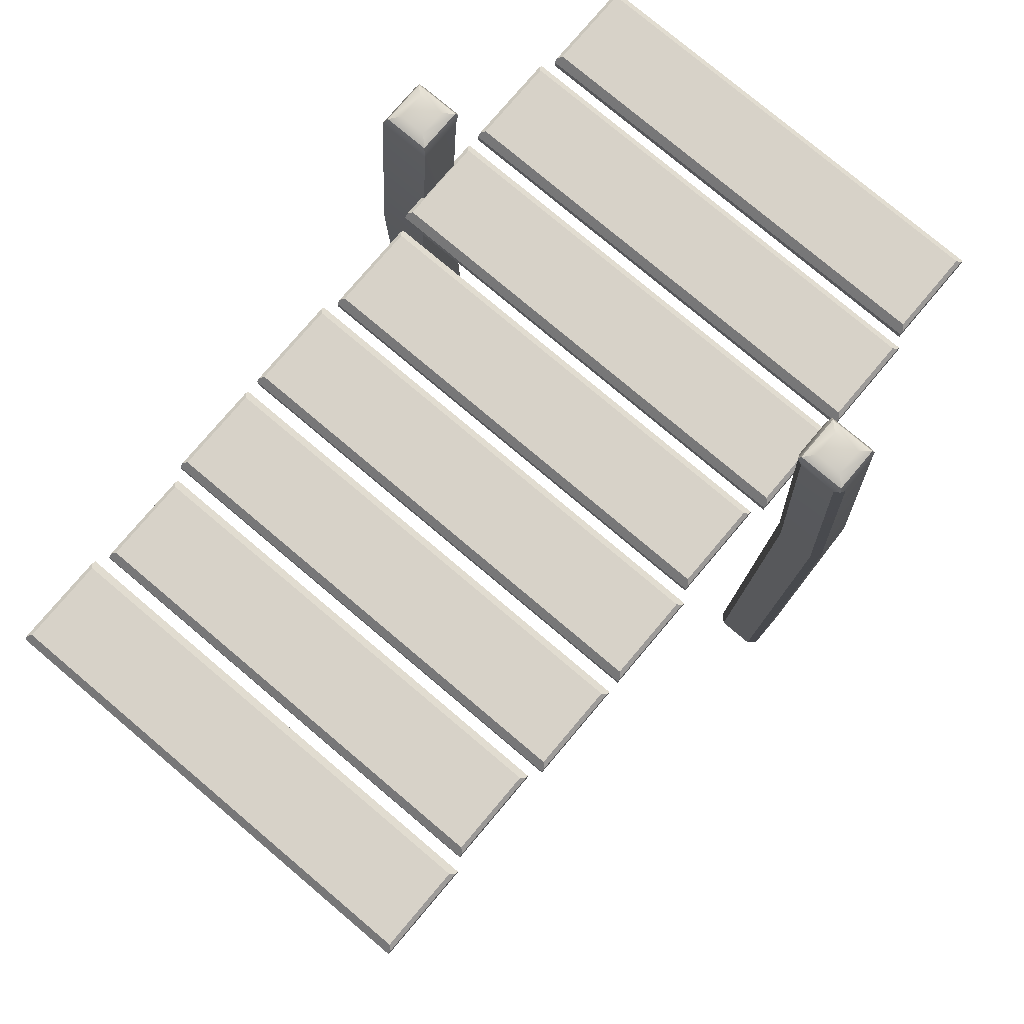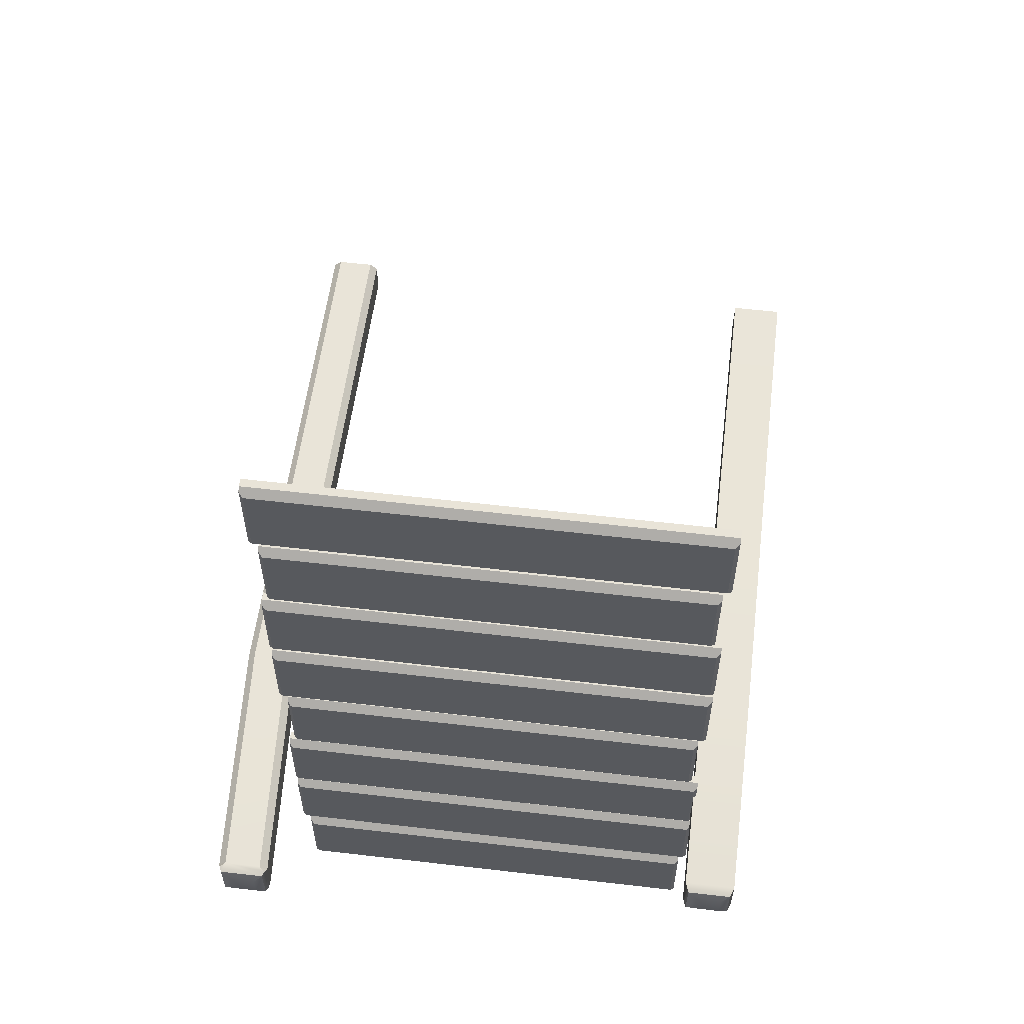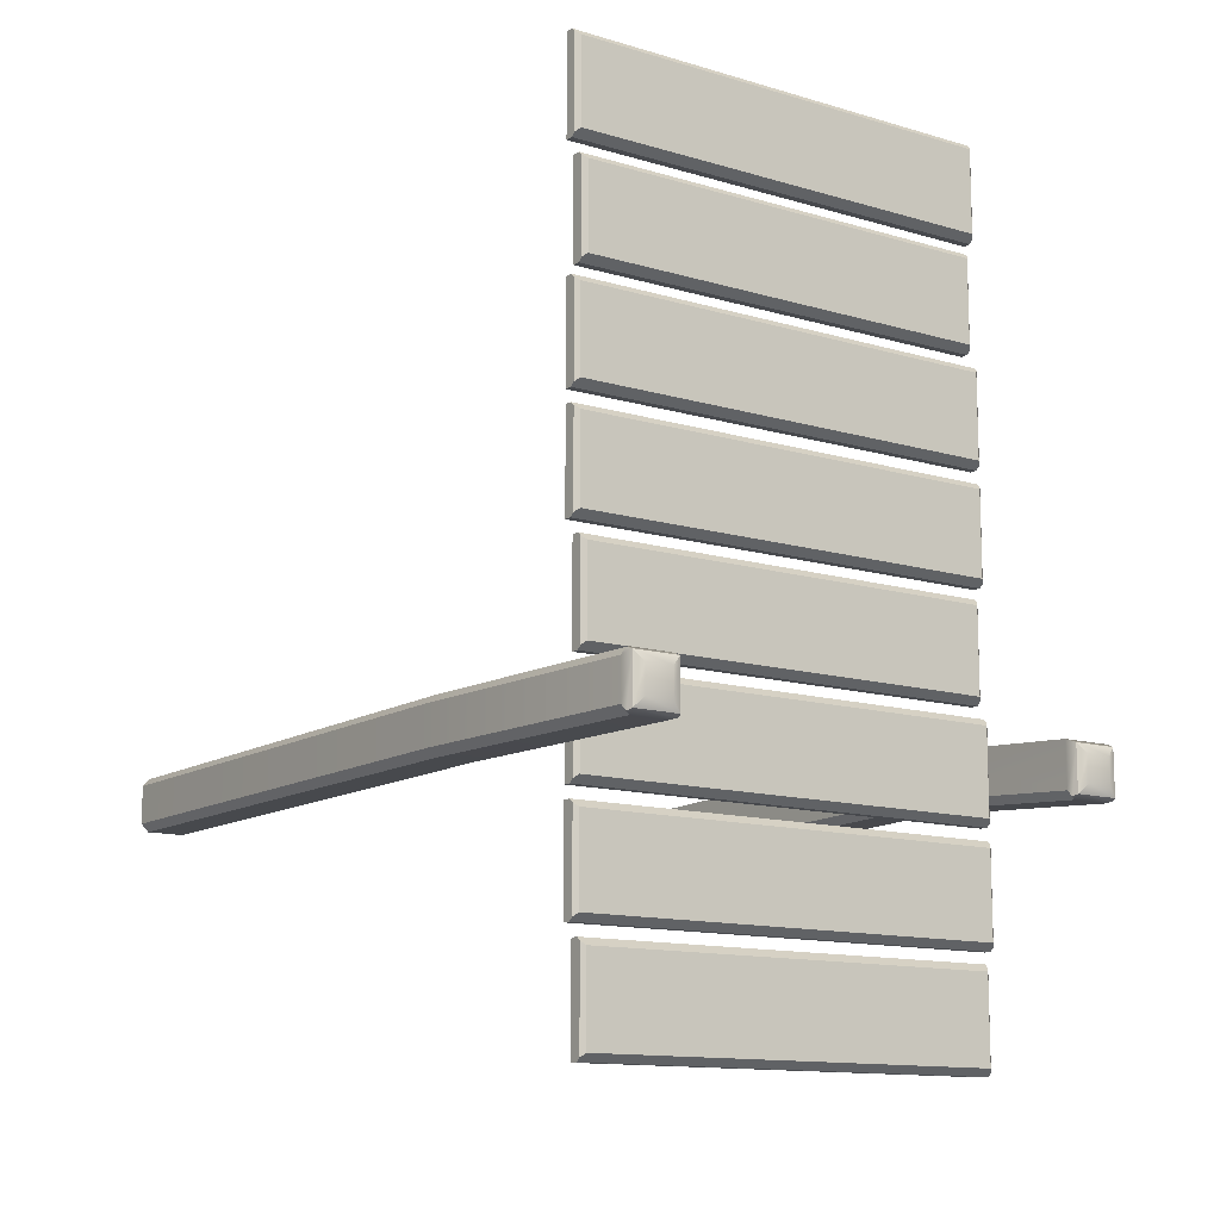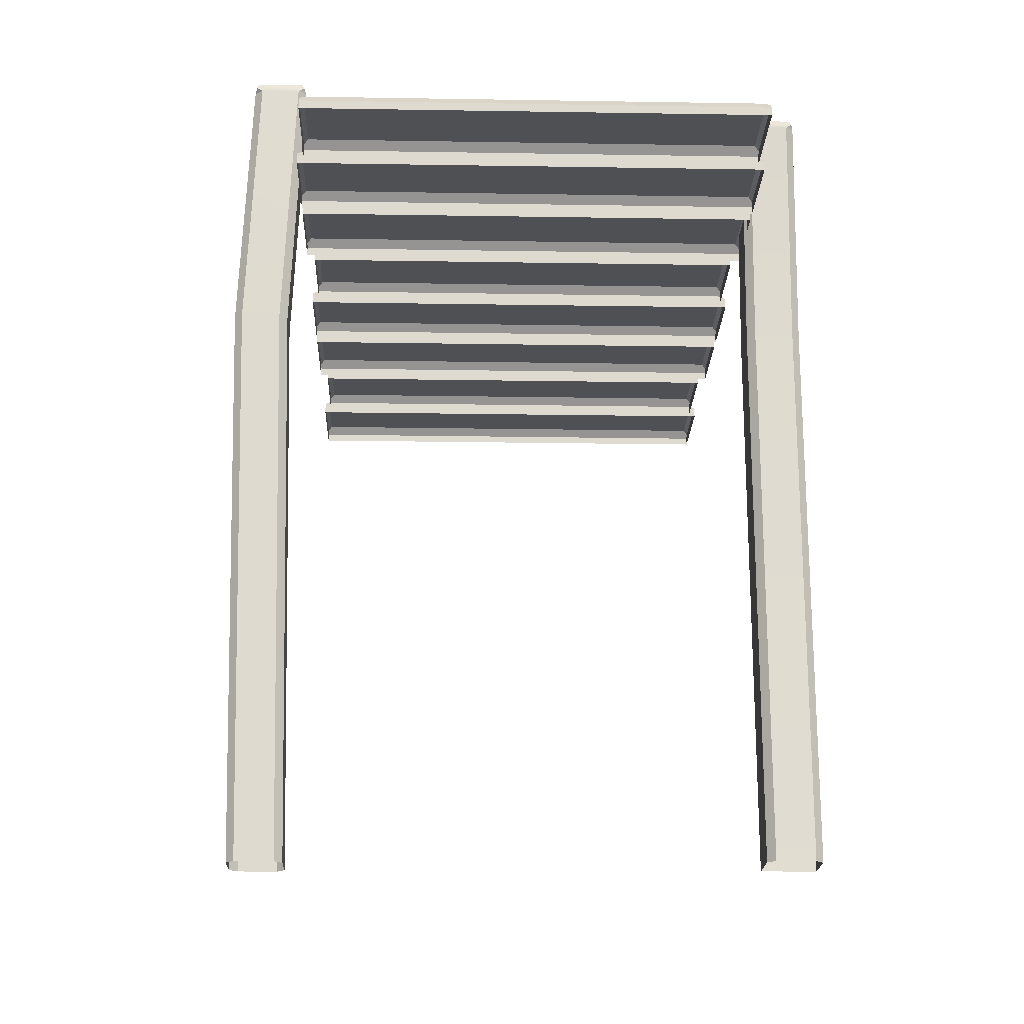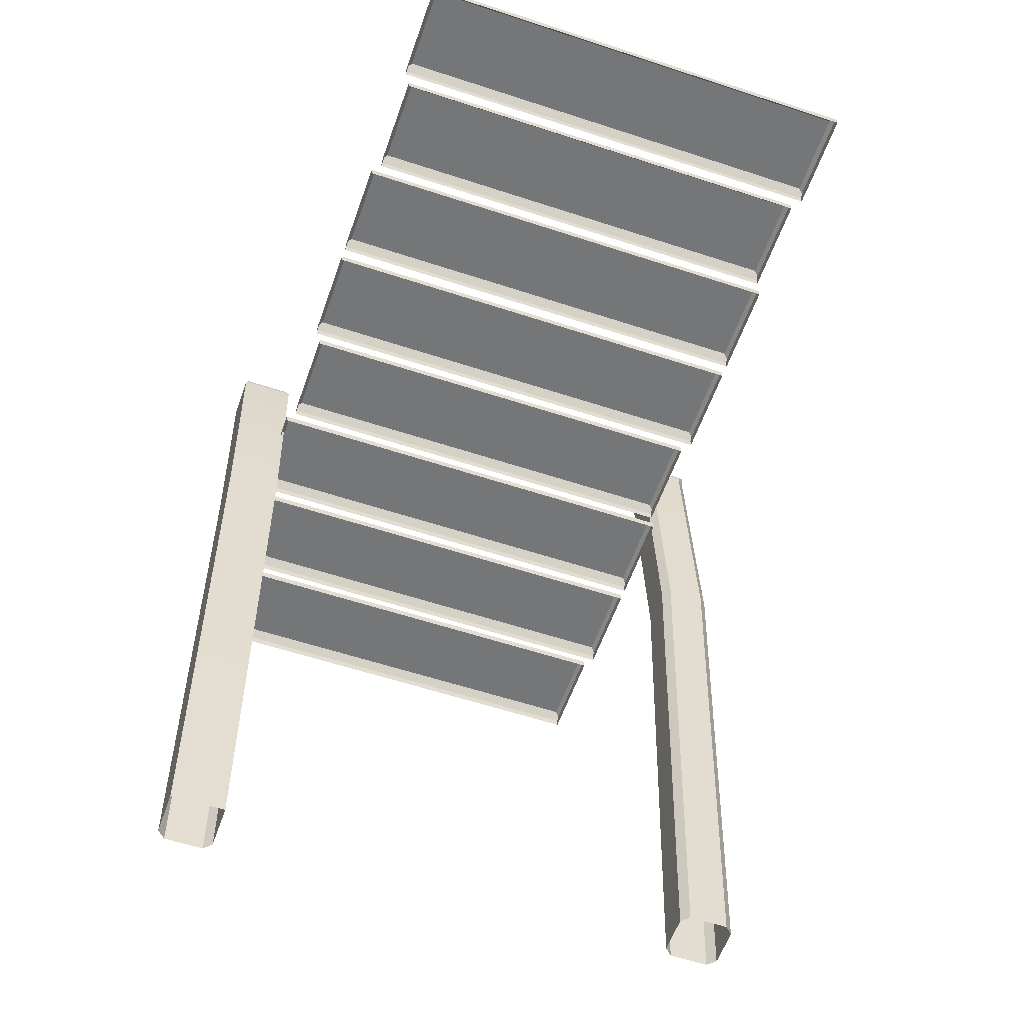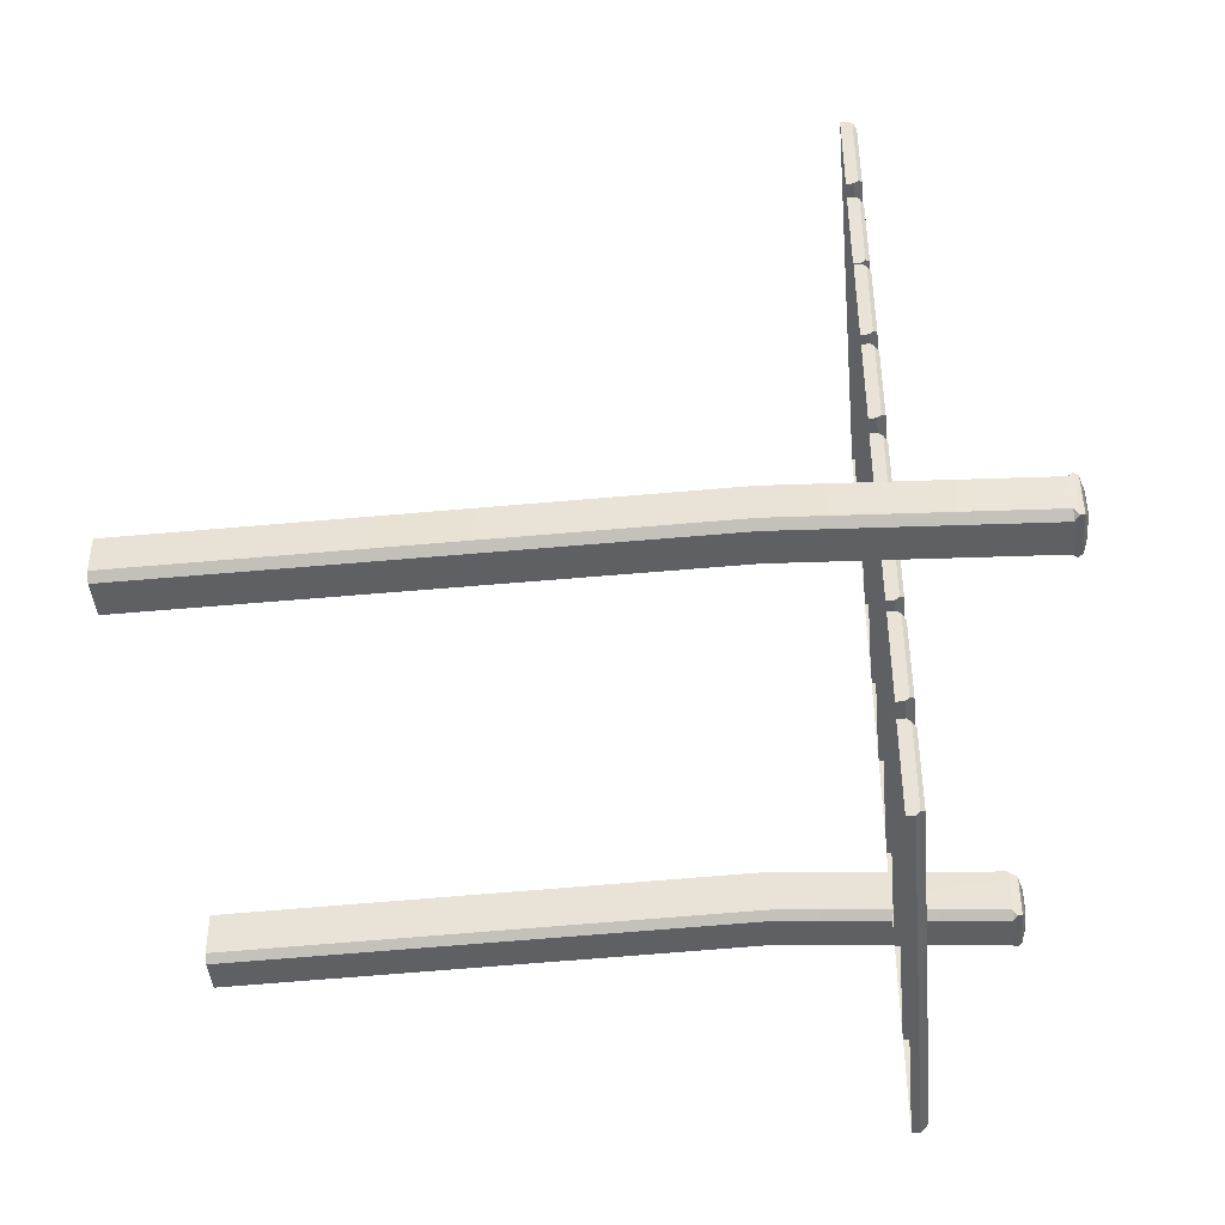
<metadata>
{"format":"obj","ext":"obj","renderer":"f3d","projection":"perspective","resolution":1024,"background":"white","views":[{"elev":77.3,"azim":40.2,"up":"+Y"},{"elev":60.1,"azim":-173.2,"up":"+Z"},{"elev":-12.3,"azim":144.5,"up":"+Z"},{"elev":-19.0,"azim":178.2,"up":"+Y"},{"elev":-56.7,"azim":-19.1,"up":"+Y"},{"elev":-43.6,"azim":95.1,"up":"+Z"}]}
</metadata>
<code>
g default
v -2.067 2.934 16.03
v 2.067 2.934 16.03
v -2.067 2.934 15.14
v 2.067 2.934 15.14
v -2.067 3.006 16.03
v 2.067 3.006 16.03
v -2.067 3.006 15.14
v 2.067 3.006 15.14
v -2.03 3.078 15.97
v -2.067 3.042 16
v -2.03 3.078 15.2
v -2.067 3.042 15.17
v 2.03 3.078 15.97
v 2.067 3.042 16
v 2.03 3.078 15.2
v 2.067 3.042 15.17
v -2 2.934 17.03
v 2 2.934 17.03
v -2 2.934 16.14
v 2 2.934 16.14
v -2 3.006 17.03
v 2 3.006 17.03
v -2 3.006 16.14
v 2 3.006 16.14
v -1.964 3.078 16.97
v -2 3.042 17
v -1.964 3.078 16.2
v -2 3.042 16.17
v 1.964 3.078 16.97
v 2 3.042 17
v 1.964 3.078 16.2
v 2 3.042 16.17
v -2.067 2.934 18.03
v 2.067 2.934 18.03
v -2.067 2.934 17.14
v 2.067 2.934 17.14
v -2.067 3.006 18.03
v 2.067 3.006 18.03
v -2.067 3.006 17.14
v 2.067 3.006 17.14
v -2.03 3.078 17.97
v -2.067 3.042 18
v -2.03 3.078 17.2
v -2.067 3.042 17.17
v 2.03 3.078 17.97
v 2.067 3.042 18
v 2.03 3.078 17.2
v 2.067 3.042 17.17
g Planks PlankBridgeHigh
f 1 2 5
f 5 2 6
f 11 9 15
f 15 9 13
f 7 8 3
f 3 8 4
f 2 4 6
f 6 4 14
f 4 8 14
f 8 16 14
f 3 1 7
f 7 1 12
f 1 5 12
f 5 10 12
f 7 12 8
f 12 11 8
f 8 11 16
f 11 15 16
f 5 6 10
f 10 6 9
f 6 14 9
f 9 14 13
f 10 9 12
f 12 9 11
f 13 14 15
f 15 14 16
f 17 18 21
f 21 18 22
f 27 25 31
f 31 25 29
f 23 24 19
f 19 24 20
f 18 20 22
f 22 20 30
f 20 24 30
f 24 32 30
f 19 17 23
f 23 17 28
f 17 21 28
f 21 26 28
f 23 28 24
f 28 27 24
f 24 27 32
f 27 31 32
f 21 22 26
f 26 22 25
f 22 30 25
f 25 30 29
f 26 25 28
f 28 25 27
f 29 30 31
f 31 30 32
f 33 34 37
f 37 34 38
f 43 41 47
f 47 41 45
f 39 40 35
f 35 40 36
f 34 36 38
f 38 36 46
f 36 40 46
f 40 48 46
f 35 33 39
f 39 33 44
f 33 37 44
f 37 42 44
f 39 44 40
f 44 43 40
f 40 43 48
f 43 47 48
f 37 38 42
f 42 38 41
f 38 46 41
f 41 46 45
f 42 41 44
f 44 41 43
f 45 46 47
f 47 46 48
g default
v -2.067 2.934 13.02
v 2.067 2.934 13.02
v -2.067 2.934 12.12
v 2.067 2.934 12.12
v -2.067 3.006 13.02
v 2.067 3.006 13.02
v -2.067 3.006 12.12
v 2.067 3.006 12.12
v -2.03 3.078 12.95
v -2.067 3.042 12.99
v -2.03 3.078 12.19
v -2.067 3.042 12.15
v 2.03 3.078 12.95
v 2.067 3.042 12.99
v 2.03 3.078 12.19
v 2.067 3.042 12.15
v -2 2.934 14.02
v 2 2.934 14.02
v -2 2.934 13.12
v 2 2.934 13.12
v -2 3.006 14.02
v 2 3.006 14.02
v -2 3.006 13.12
v 2 3.006 13.12
v -1.964 3.078 13.95
v -2 3.042 13.99
v -1.964 3.078 13.19
v -2 3.042 13.15
v 1.964 3.078 13.95
v 2 3.042 13.99
v 1.964 3.078 13.19
v 2 3.042 13.15
v -2.067 2.934 15.02
v 2.067 2.934 15.02
v -2.067 2.934 14.12
v 2.067 2.934 14.12
v -2.067 3.006 15.02
v 2.067 3.006 15.02
v -2.067 3.006 14.12
v 2.067 3.006 14.12
v -2.03 3.078 14.95
v -2.067 3.042 14.99
v -2.03 3.078 14.19
v -2.067 3.042 14.15
v 2.03 3.078 14.95
v 2.067 3.042 14.99
v 2.03 3.078 14.19
v 2.067 3.042 14.15
g PlankBridgeHigh Planks2
f 49 50 53
f 53 50 54
f 59 57 63
f 63 57 61
f 55 56 51
f 51 56 52
f 50 52 54
f 54 52 62
f 52 56 62
f 56 64 62
f 51 49 55
f 55 49 60
f 49 53 60
f 53 58 60
f 55 60 56
f 60 59 56
f 56 59 64
f 59 63 64
f 53 54 58
f 58 54 57
f 54 62 57
f 57 62 61
f 58 57 60
f 60 57 59
f 61 62 63
f 63 62 64
f 65 66 69
f 69 66 70
f 75 73 79
f 79 73 77
f 71 72 67
f 67 72 68
f 66 68 70
f 70 68 78
f 68 72 78
f 72 80 78
f 67 65 71
f 71 65 76
f 65 69 76
f 69 74 76
f 71 76 72
f 76 75 72
f 72 75 80
f 75 79 80
f 69 70 74
f 74 70 73
f 70 78 73
f 73 78 77
f 74 73 76
f 76 73 75
f 77 78 79
f 79 78 80
f 81 82 85
f 85 82 86
f 91 89 95
f 95 89 93
f 87 88 83
f 83 88 84
f 82 84 86
f 86 84 94
f 84 88 94
f 88 96 94
f 83 81 87
f 87 81 92
f 81 85 92
f 85 90 92
f 87 92 88
f 92 91 88
f 88 91 96
f 91 95 96
f 85 86 90
f 90 86 89
f 86 94 89
f 89 94 93
f 90 89 92
f 92 89 91
f 93 94 95
f 95 94 96
g default
v -2 2.934 11.01
v 2 2.934 11.01
v -2 2.934 10.12
v 2 2.934 10.12
v -2 3.006 11.01
v 2 3.006 11.01
v -2 3.006 10.12
v 2 3.006 10.12
v -1.964 3.078 10.95
v -2 3.042 10.98
v -1.964 3.078 10.18
v -2 3.042 10.15
v 1.964 3.078 10.95
v 2 3.042 10.98
v 1.964 3.078 10.18
v 2 3.042 10.15
v -2.067 2.934 12.01
v 2.067 2.934 12.01
v -2.067 2.934 11.12
v 2.067 2.934 11.12
v -2.067 3.006 12.01
v 2.067 3.006 12.01
v -2.067 3.006 11.12
v 2.067 3.006 11.12
v -2.03 3.078 11.95
v -2.067 3.042 11.98
v -2.03 3.078 11.18
v -2.067 3.042 11.15
v 2.03 3.078 11.95
v 2.067 3.042 11.98
v 2.03 3.078 11.18
v 2.067 3.042 11.15
g PlankBridgeHigh Planks3
f 97 98 101
f 101 98 102
f 107 105 111
f 111 105 109
f 103 104 99
f 99 104 100
f 98 100 102
f 102 100 110
f 100 104 110
f 104 112 110
f 99 97 103
f 103 97 108
f 97 101 108
f 101 106 108
f 103 108 104
f 108 107 104
f 104 107 112
f 107 111 112
f 101 102 106
f 106 102 105
f 102 110 105
f 105 110 109
f 106 105 108
f 108 105 107
f 109 110 111
f 111 110 112
f 113 114 117
f 117 114 118
f 123 121 127
f 127 121 125
f 119 120 115
f 115 120 116
f 114 116 118
f 118 116 126
f 116 120 126
f 120 128 126
f 115 113 119
f 119 113 124
f 113 117 124
f 117 122 124
f 119 124 120
f 124 123 120
f 120 123 128
f 123 127 128
f 117 118 122
f 122 118 121
f 118 126 121
f 121 126 125
f 122 121 124
f 124 121 123
f 125 126 127
f 127 126 128
g default
v -2.041 -3.019 12.72
v -2.523 -3.019 12.72
v -2.041 3.956 12.72
v -2.077 4.041 12.69
v -2.162 4.076 12.6
v -2.162 4.076 12.36
v -2.077 4.041 12.28
v -2.403 4.076 12.6
v -2.488 4.041 12.69
v -2.523 3.956 12.72
v -2.403 4.076 12.36
v -2.488 4.041 12.28
v -2.041 1.915 12.86
v -2.523 1.915 12.86
v -2.111 -3.019 12.24
v -2.041 -3.019 12.31
v -2.041 1.915 12.45
v -2.111 1.915 12.38
v -2.523 3.956 12.31
v -2.506 3.998 12.26
v -2.454 3.956 12.24
v -2.523 1.915 12.45
v -2.454 1.915 12.38
v -2.111 3.956 12.24
v -2.059 3.998 12.26
v -2.041 3.956 12.31
v -2.523 -3.019 12.31
v -2.454 -3.019 12.24
g PlankBridgeHigh Post
f 133 132 135 134
f 132 131 154 153 135
f 133 134 139 136
f 130 129 141 142
f 134 135 140 139
f 135 153 152 149 148 140
f 131 132 137 138
f 132 133 136 137
f 138 137 140 148 147
f 137 136 139 140
f 142 141 131 138
f 144 143 146 145
f 145 146 152 154
f 147 149 151 150
f 150 151 156 155
f 129 144 145 141
f 142 150 155 130
f 146 143 156 151
f 141 145 154 131
f 138 147 150 142
f 146 151 149 152
f 147 148 149
f 152 153 154
g default
v 2.535 4.429 12.84
v 2.45 4.464 12.75
v 2.45 4.464 12.51
v 2.535 4.429 12.42
v 2.209 4.464 12.75
v 2.123 4.429 12.84
v 2.209 4.464 12.51
v 2.123 4.429 12.42
v 2.5 -3.019 12.39
v 2.57 -3.019 12.46
v 2.68 2.033 12.46
v 2.61 2.034 12.39
v 2.57 4.343 12.8
v 2.553 4.386 12.85
v 2.5 4.343 12.87
v 2.68 2.033 12.8
v 2.61 2.034 12.87
v 2.088 4.343 12.46
v 2.106 4.386 12.41
v 2.158 4.343 12.39
v 2.198 2.033 12.46
v 2.268 2.033 12.39
v 2.158 -3.019 12.87
v 2.088 -3.019 12.8
v 2.268 2.033 12.87
v 2.198 2.033 12.8
v 2.5 4.343 12.39
v 2.553 4.386 12.41
v 2.57 4.343 12.46
v 2.57 -3.019 12.8
v 2.5 -3.019 12.87
v 2.158 4.343 12.87
v 2.106 4.386 12.85
v 2.088 4.343 12.8
v 2.088 -3.019 12.46
v 2.158 -3.019 12.39
g PlankBridgeHigh Post1
f 158 157 160 159
f 157 170 169 185 184 160
f 158 159 163 161
f 159 160 164 163
f 160 184 183 176 175 164
f 157 158 161 162
f 162 161 163 164
f 171 170 157 162 189 188
f 190 189 162 164 175 174
f 166 165 168 167
f 167 168 183 185
f 169 171 173 172
f 172 173 187 186
f 174 176 178 177
f 177 178 192 191
f 180 179 181 182
f 182 181 188 190
f 172 186 166 167
f 182 177 191 180
f 168 165 192 178
f 181 179 187 173
f 172 167 185 169
f 181 173 171 188
f 182 190 174 177
f 168 178 176 183
f 169 170 171
f 174 175 176
f 183 184 185
f 188 189 190

</code>
